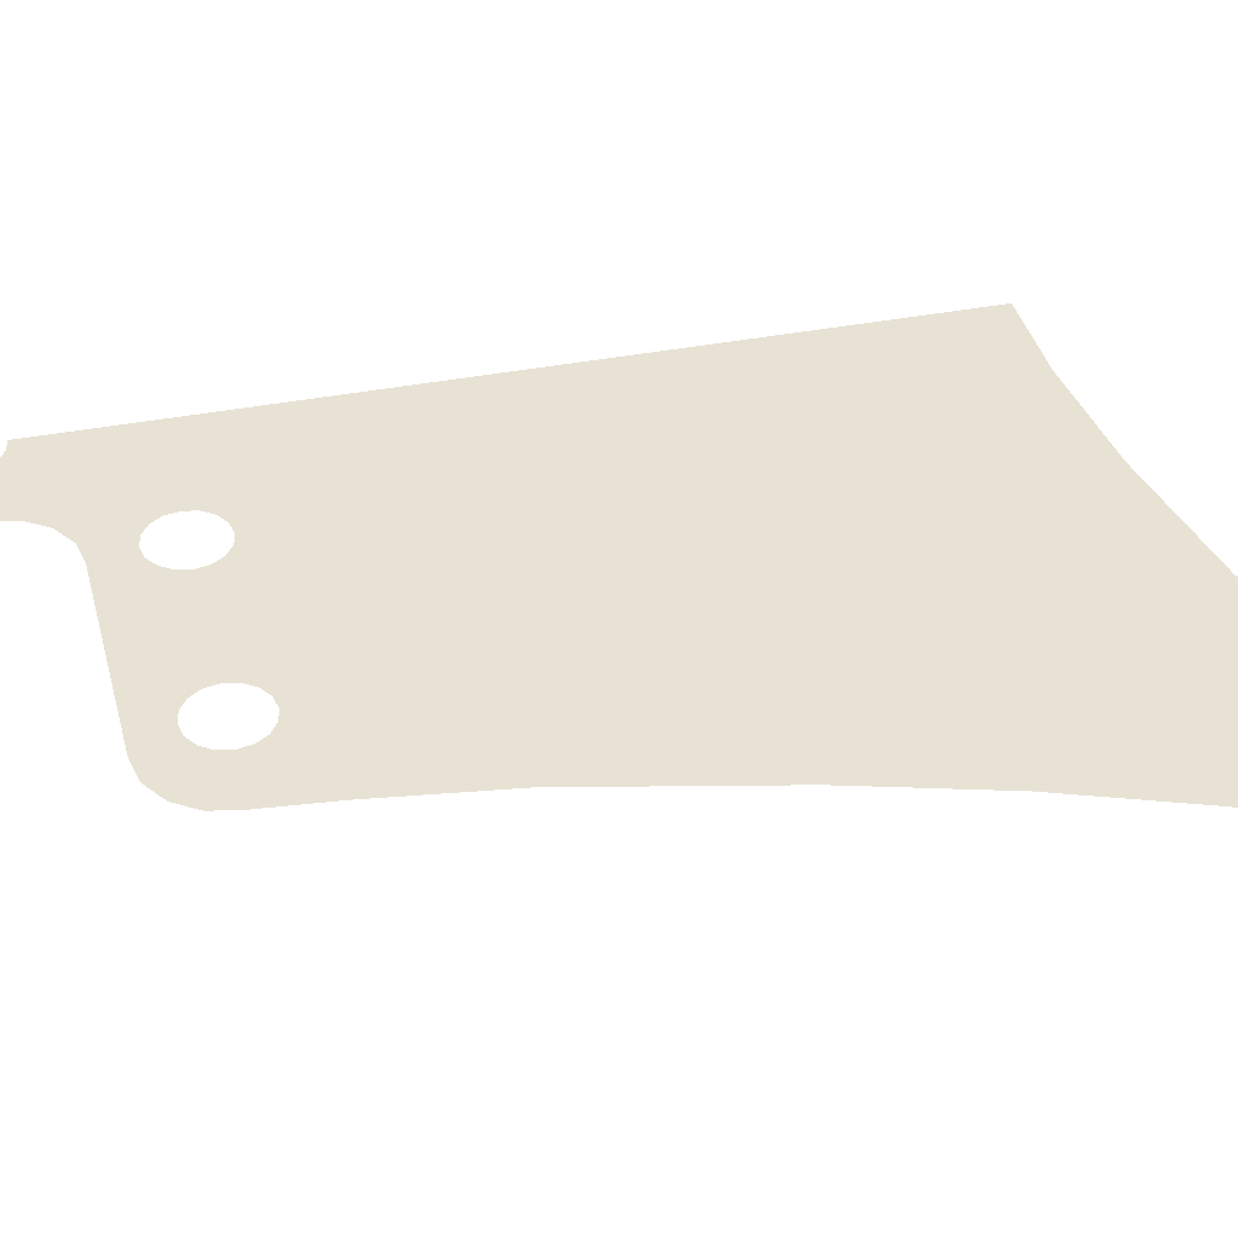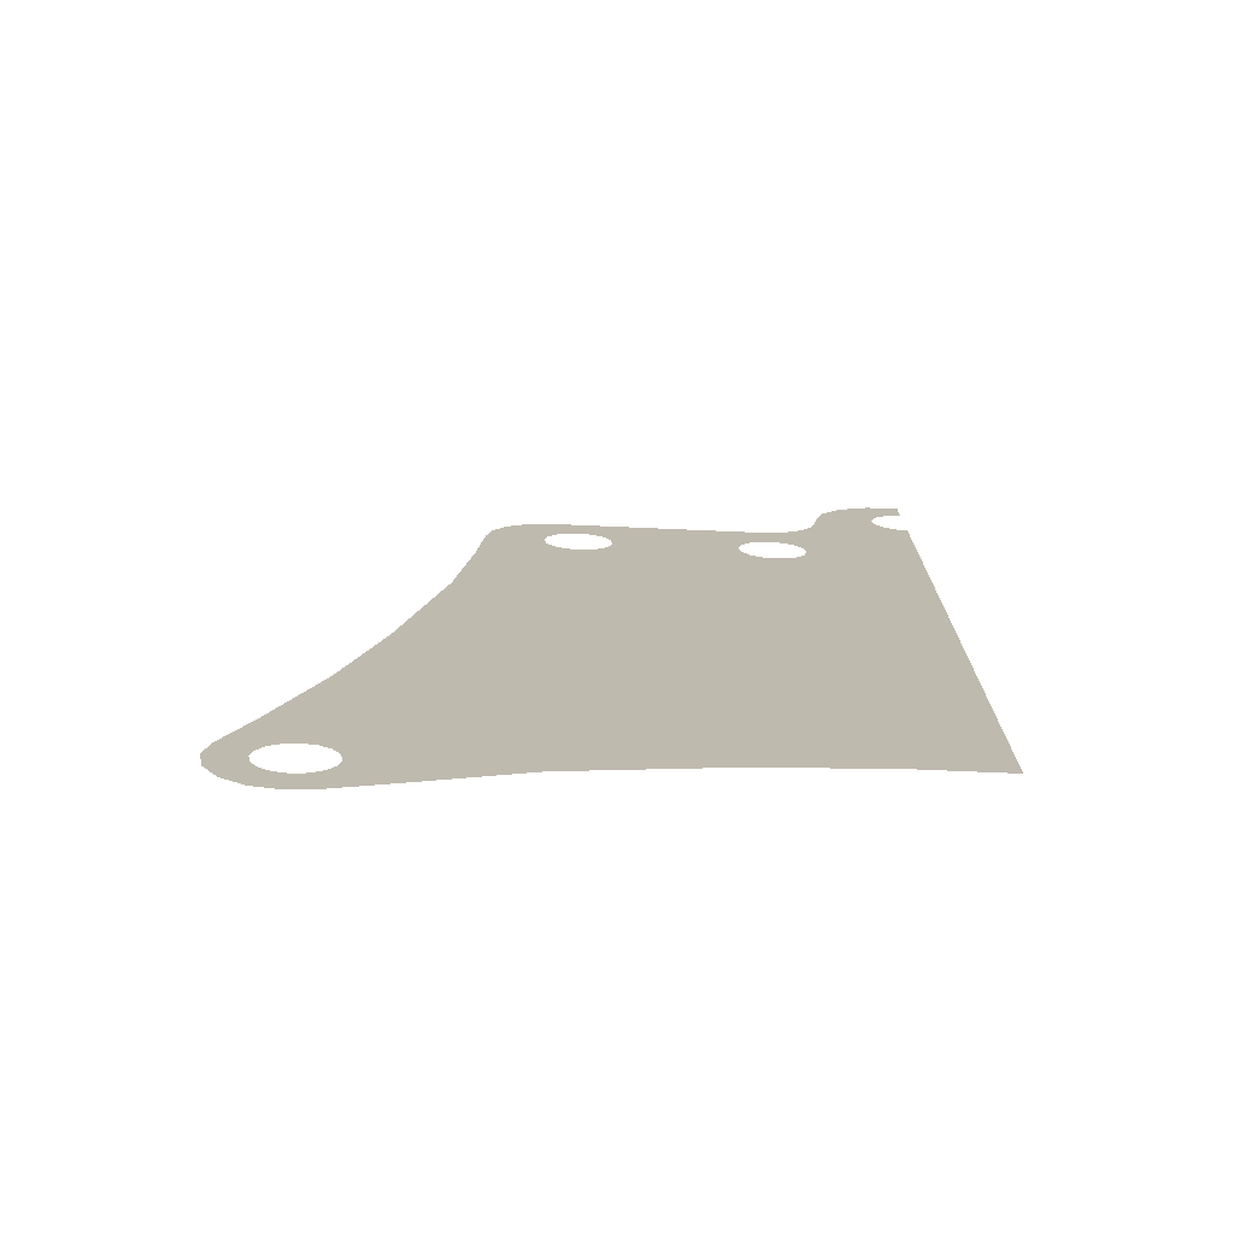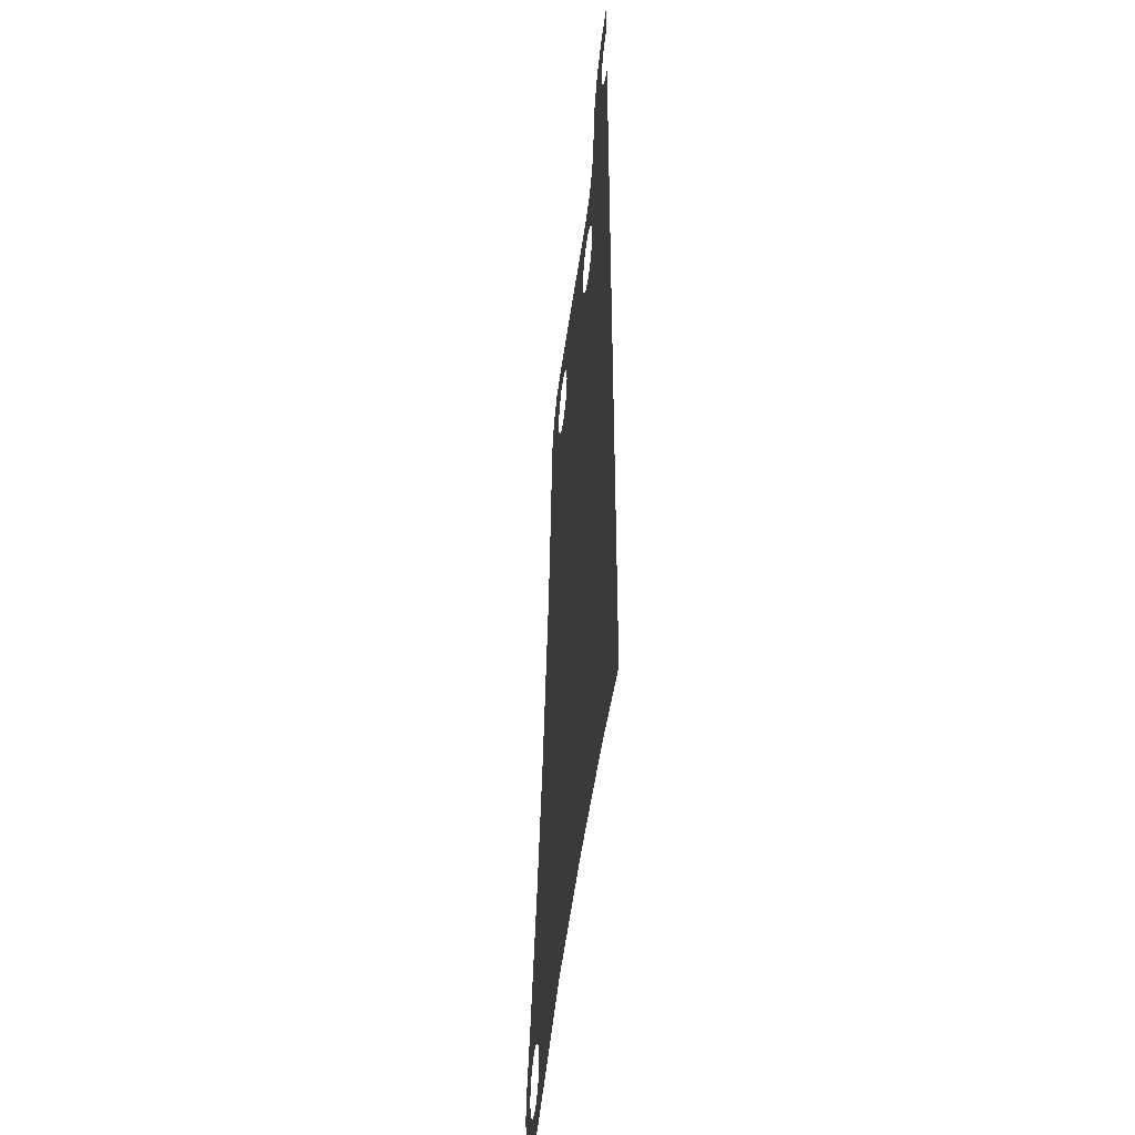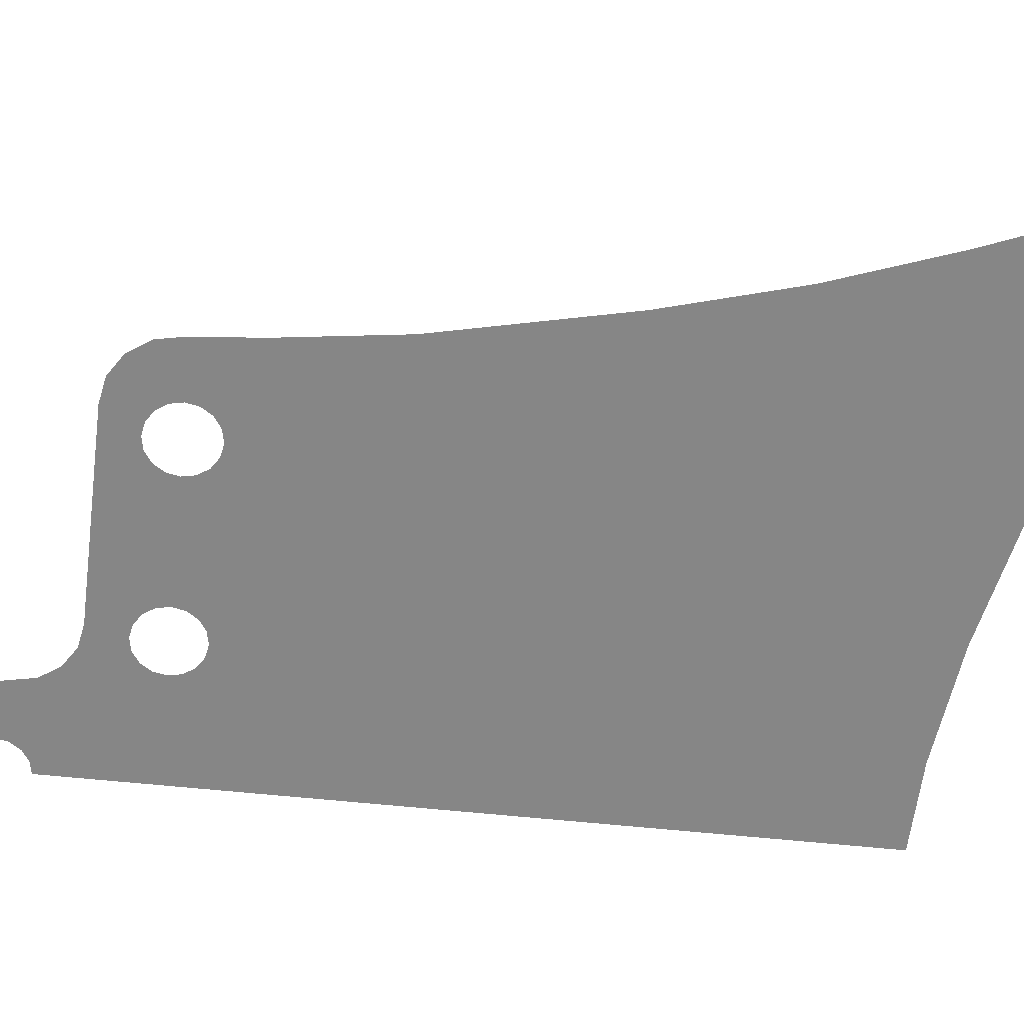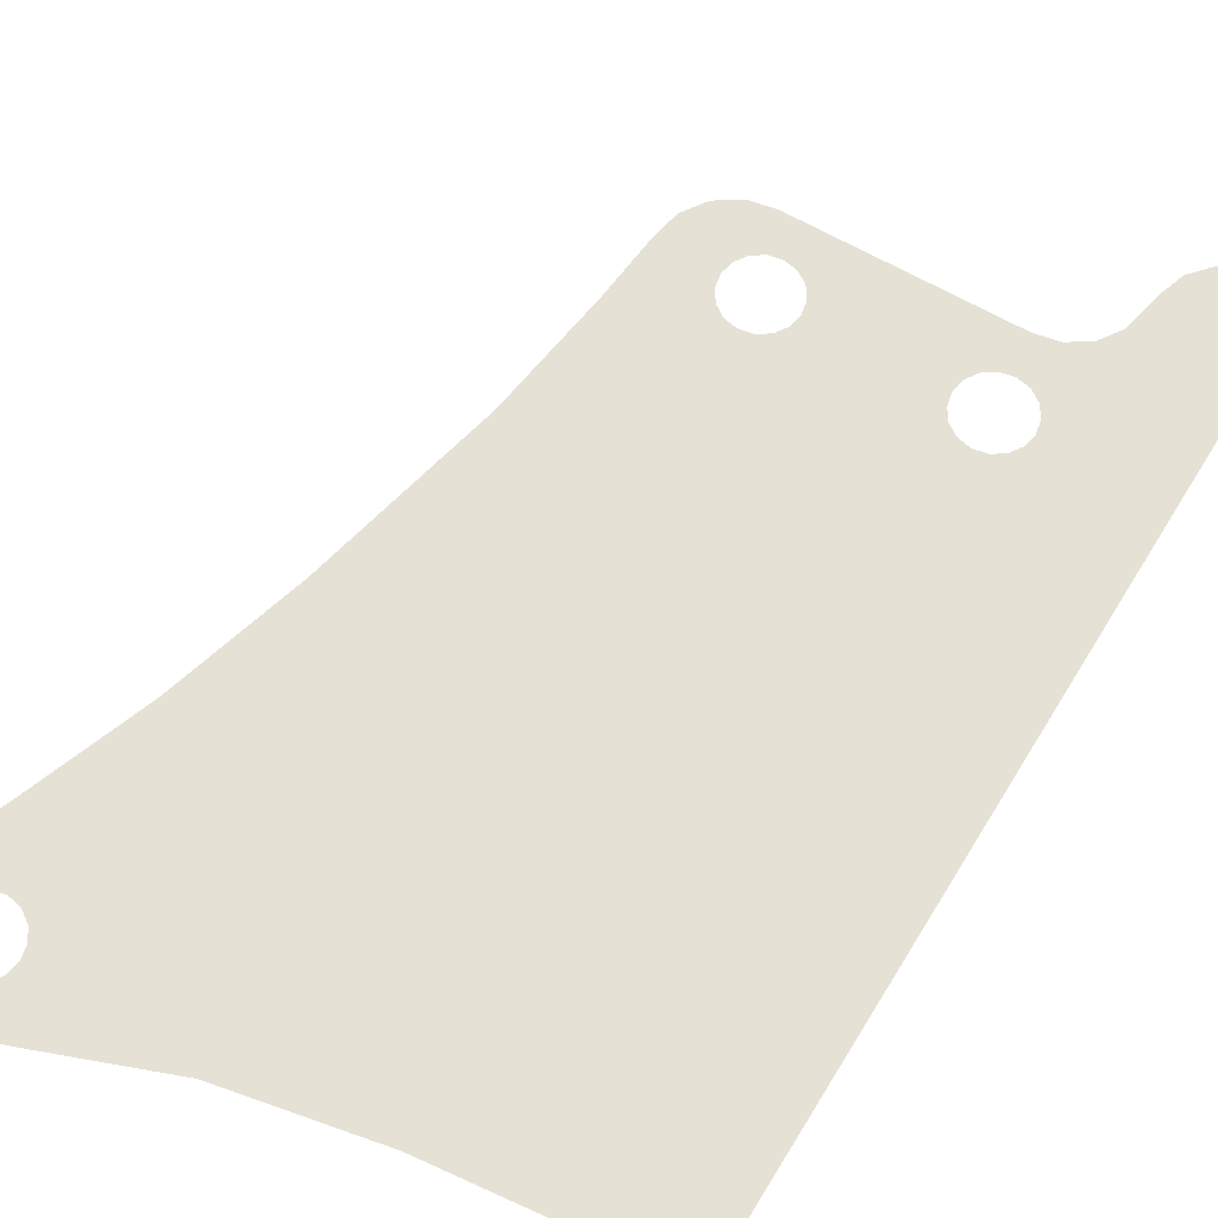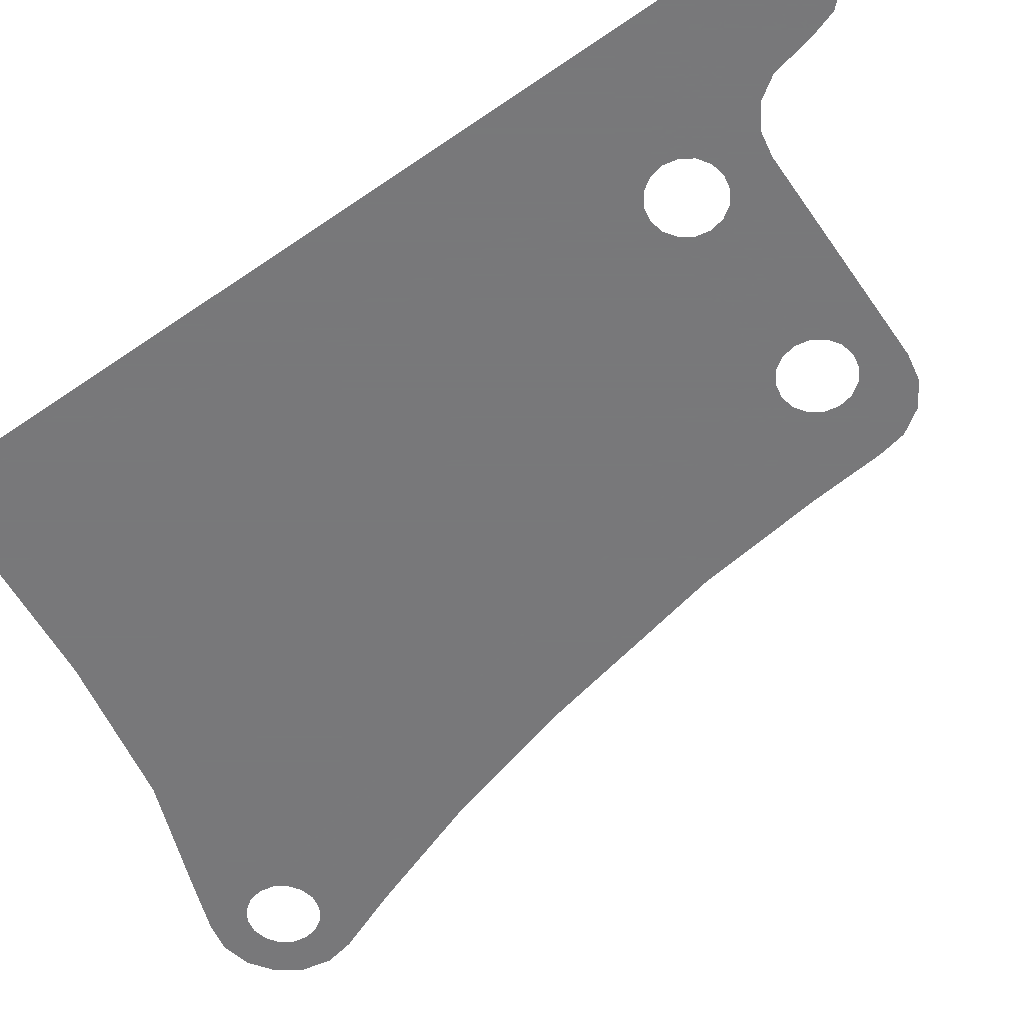
<metadata>
{"format":"obj","ext":"obj","renderer":"f3d","projection":"perspective","resolution":1024,"background":"white","views":[{"elev":40.0,"azim":76.8,"up":"+Y"},{"elev":-74.6,"azim":177.2,"up":"+Z"},{"elev":-43.2,"azim":-97.4,"up":"+Z"},{"elev":-62.2,"azim":84.0,"up":"+Y"},{"elev":64.8,"azim":-148.5,"up":"+Y"},{"elev":-57.6,"azim":-54.3,"up":"+Y"}]}
</metadata>
<code>
v 5.747 0 -4.247
v 5.5 0 -4.711
v 5.772 0 -4.657
v 6.003 0 -4.503
v 5.747 0 -4.247
v 6.003 0 -4.503
v 6.157 0 -4.272
v 6.211 0 -4
v 3.747 0 3.457
v 4.452 0 3.235
v 4.399 0 3.5
v 4.249 0 3.724
v 3.747 0 3.457
v 4.249 0 3.724
v 4.025 0 3.874
v 3.76 0 3.927
v 0.2475 0 4.997
v 0.9397 0 4.77
v 0.8586 0 5.024
v 0.656 0 5.257
v 0.2475 0 4.997
v 0.656 0 5.257
v 0.3527 0 5.412
v 0 0 5.466
v 6.211 0 -4
v 5.823 0 -4.134
v 5.747 0 -4.247
v 5.85 0 -4
v 5.823 0 -4.134
v 6.211 0 -4
v 6.157 0 -3.728
v 6.157 0 -3.728
v 5.823 0 -3.866
v 5.85 0 -4
v 6.157 0 -3.728
v 5.747 0 -3.753
v 5.823 0 -3.866
v 5.747 0 -4.247
v 5.634 0 -4.323
v 5.5 0 -4.711
v 5.5 0 -4.711
v 5.634 0 -4.323
v 5.5 0 -4.35
v 5.228 0 -4.657
v 5.366 0 -4.323
v 5.228 0 -4.657
v 5.5 0 -4.35
v 5.228 0 -4.657
v 5.366 0 -4.323
v 5.253 0 -4.247
v 4.765 0 -4.485
v 5.177 0 -4.134
v 4.765 0 -4.485
v 5.253 0 -4.247
v 4.765 0 -4.485
v 5.177 0 -4.134
v 5.15 0 -4
v 3.366 0 2.887
v 5.634 0 -3.677
v 5.747 0 -3.753
v 6.157 0 -3.728
v 5.9 0 -3.09
v 5.9 0 -3.09
v 5.5 0 -3.65
v 5.634 0 -3.677
v 5.366 0 -3.677
v 5.5 0 -3.65
v 5.9 0 -3.09
v 5.465 0 -1.88
v 5.253 0 -3.753
v 5.366 0 -3.677
v 5.465 0 -1.88
v 5.09 0 -0.545
v 3.5 0 2.86
v 5.253 0 -3.753
v 5.09 0 -0.545
v 3.634 0 2.887
v 3.747 0 2.963
v 3.634 0 2.887
v 5.09 0 -0.545
v 4.675 0 1.33
v 3.747 0 2.963
v 4.675 0 1.33
v 4.515 0 2.545
v 3.823 0 3.076
v 3.823 0 3.076
v 4.515 0 2.545
v 4.452 0 3.235
v 3.85 0 3.21
v 3.823 0 3.344
v 3.85 0 3.21
v 4.452 0 3.235
v 3.747 0 3.457
v 3.823 0 3.344
v 4.452 0 3.235
v 5.253 0 -3.753
v 3.5 0 2.86
v 3.366 0 2.887
v 5.177 0 -3.866
v 3.366 0 2.887
v 5.15 0 -4
v 5.177 0 -3.866
v 3.366 0 2.887
v 3.64 0 -4.045
v 4.765 0 -4.485
v 3.366 0 2.887
v 2.2 0 -3.745
v 3.64 0 -4.045
v 3.366 0 2.887
v 0.95 0 -3.595
v 2.2 0 -3.745
v 0 0 -3.575
v 0.95 0 -3.595
v 3.366 0 2.887
v 1.649 0 2.912
v 0.1339 0 4.427
v 0 0 4.4
v 1.192 0 3.101
v 1.165 0 3.235
v 0.2475 0 4.503
v 0.1339 0 4.427
v 1.165 0 3.235
v 1.192 0 3.369
v 0.2475 0 4.503
v 1.192 0 3.369
v 1.268 0 3.482
v 0.3234 0 4.616
v 1.02 0 4.376
v 0.3234 0 4.616
v 1.268 0 3.482
v 1.158 0 4.168
v 1.366 0 4.03
v 1.158 0 4.168
v 1.268 0 3.482
v 1.381 0 3.558
v 1.61 0 3.981
v 1.366 0 4.03
v 1.381 0 3.558
v 1.515 0 3.585
v 1.61 0 3.981
v 1.515 0 3.585
v 1.649 0 3.558
v 3.76 0 3.927
v 3.76 0 3.927
v 1.649 0 3.558
v 3.366 0 3.533
v 3.5 0 3.56
v 3.76 0 3.927
v 3.5 0 3.56
v 3.634 0 3.533
v 3.76 0 3.927
v 3.634 0 3.533
v 3.747 0 3.457
v 3.366 0 3.533
v 1.649 0 3.558
v 1.762 0 3.482
v 3.253 0 3.457
v 3.177 0 3.344
v 3.253 0 3.457
v 1.762 0 3.482
v 1.838 0 3.369
v 3.15 0 3.21
v 3.177 0 3.344
v 1.838 0 3.369
v 1.865 0 3.235
v 3.177 0 3.076
v 3.15 0 3.21
v 1.865 0 3.235
v 1.838 0 3.101
v 3.253 0 2.963
v 3.177 0 3.076
v 1.838 0 3.101
v 1.762 0 2.988
v 3.366 0 2.887
v 3.253 0 2.963
v 1.762 0 2.988
v 1.649 0 2.912
v 1.649 0 2.912
v 1.515 0 2.885
v 0 0 -3.575
v 1.381 0 2.912
v 0 0 -3.575
v 1.515 0 2.885
v 1.268 0 2.988
v 0 0 -3.575
v 1.381 0 2.912
v 0 0 -3.575
v 1.268 0 2.988
v 1.192 0 3.101
v 0 0 4.4
v 0.3234 0 4.616
v 1.02 0 4.376
v 0.9714 0 4.62
v 0.35 0 4.75
v 0.35 0 4.75
v 0.9714 0 4.62
v 0.9397 0 4.77
v 0.3234 0 4.884
v 0.2475 0 4.997
v 0.3234 0 4.884
v 0.9397 0 4.77
v 0 0 5.466
v 0 0 5.1
v 0.1339 0 5.073
v 0 0 5.466
v 0.1339 0 5.073
v 0.2475 0 4.997
g mesh7447076
f 1 2 3
f 3 4 1
f 5 6 7
f 7 8 5
f 9 10 11
f 11 12 9
f 13 14 15
f 15 16 13
f 17 18 19
f 19 20 17
f 21 22 23
f 23 24 21
f 25 26 27
f 28 29 30
f 30 31 28
f 32 33 34
f 35 36 37
f 38 39 40
f 41 42 43
f 43 44 41
f 45 46 47
f 48 49 50
f 50 51 48
f 52 53 54
f 55 56 57
f 57 58 55
f 59 60 61
f 61 62 59
f 63 64 65
f 66 67 68
f 68 69 66
f 70 71 72
f 72 73 70
f 74 75 76
f 76 77 74
f 78 79 80
f 80 81 78
f 82 83 84
f 84 85 82
f 86 87 88
f 88 89 86
f 90 91 92
f 93 94 95
f 96 97 98
f 98 99 96
f 100 101 102
f 103 104 105
f 106 107 108
f 109 110 111
f 112 113 114
f 114 115 112
f 116 117 118
f 118 119 116
f 120 121 122
f 122 123 120
f 124 125 126
f 126 127 124
f 128 129 130
f 130 131 128
f 132 133 134
f 134 135 132
f 136 137 138
f 138 139 136
f 140 141 142
f 142 143 140
f 144 145 146
f 146 147 144
f 148 149 150
f 151 152 153
f 154 155 156
f 156 157 154
f 158 159 160
f 160 161 158
f 162 163 164
f 164 165 162
f 166 167 168
f 168 169 166
f 170 171 172
f 172 173 170
f 174 175 176
f 176 177 174
f 178 179 180
f 181 182 183
f 184 185 186
f 187 188 189
f 189 190 187
f 191 192 193
f 193 194 191
f 195 196 197
f 197 198 195
f 199 200 201
f 202 203 204
f 205 206 207

</code>
